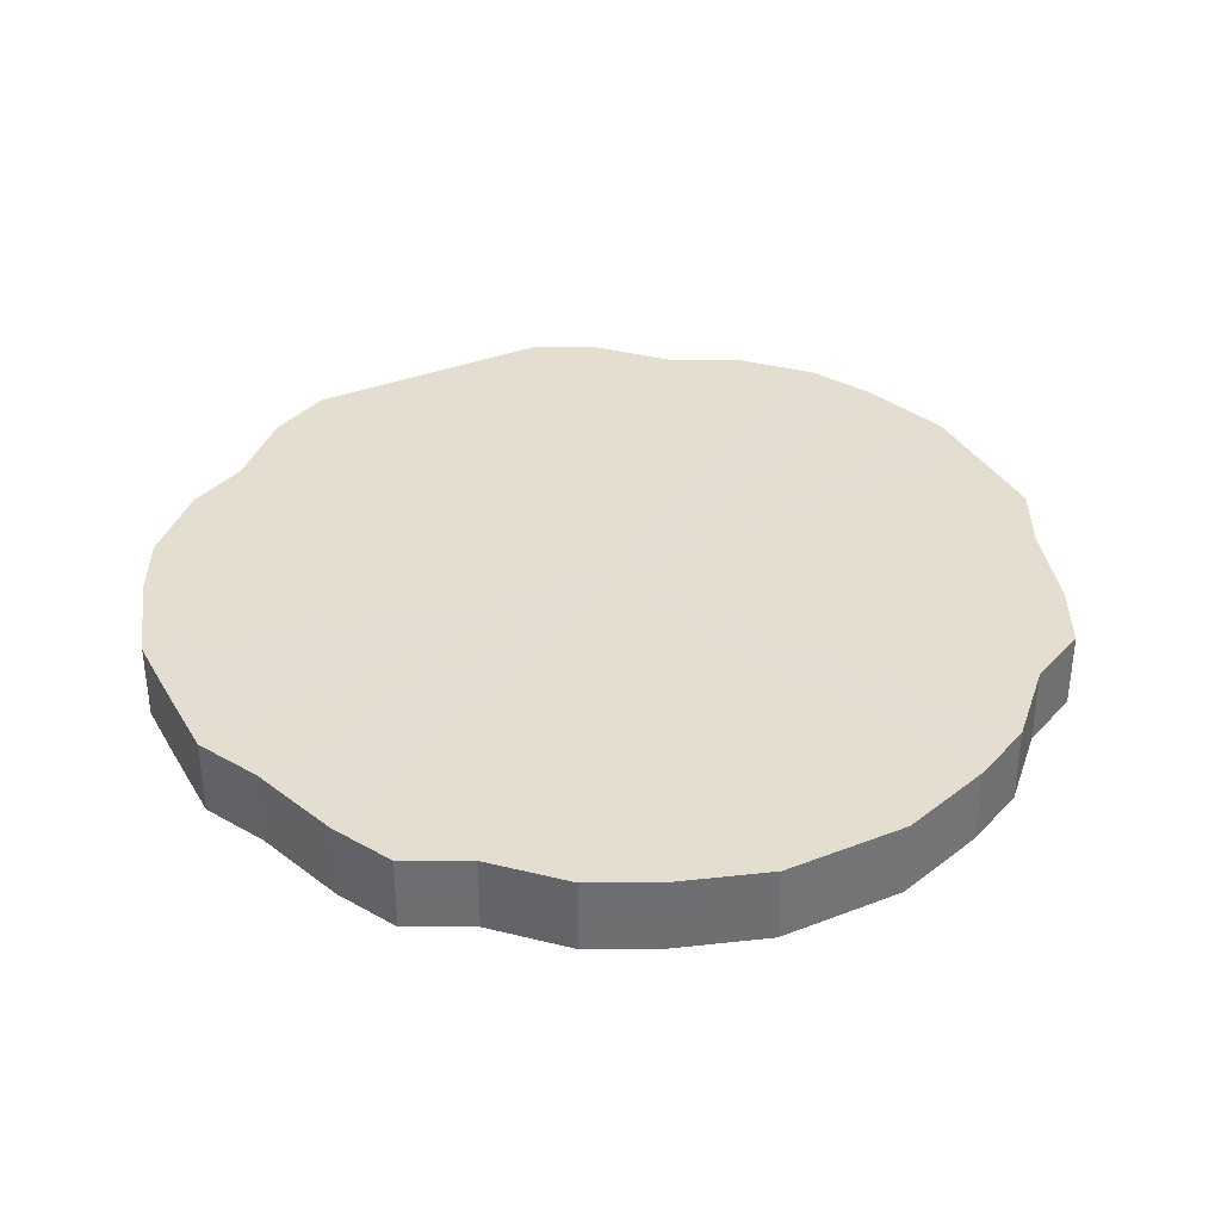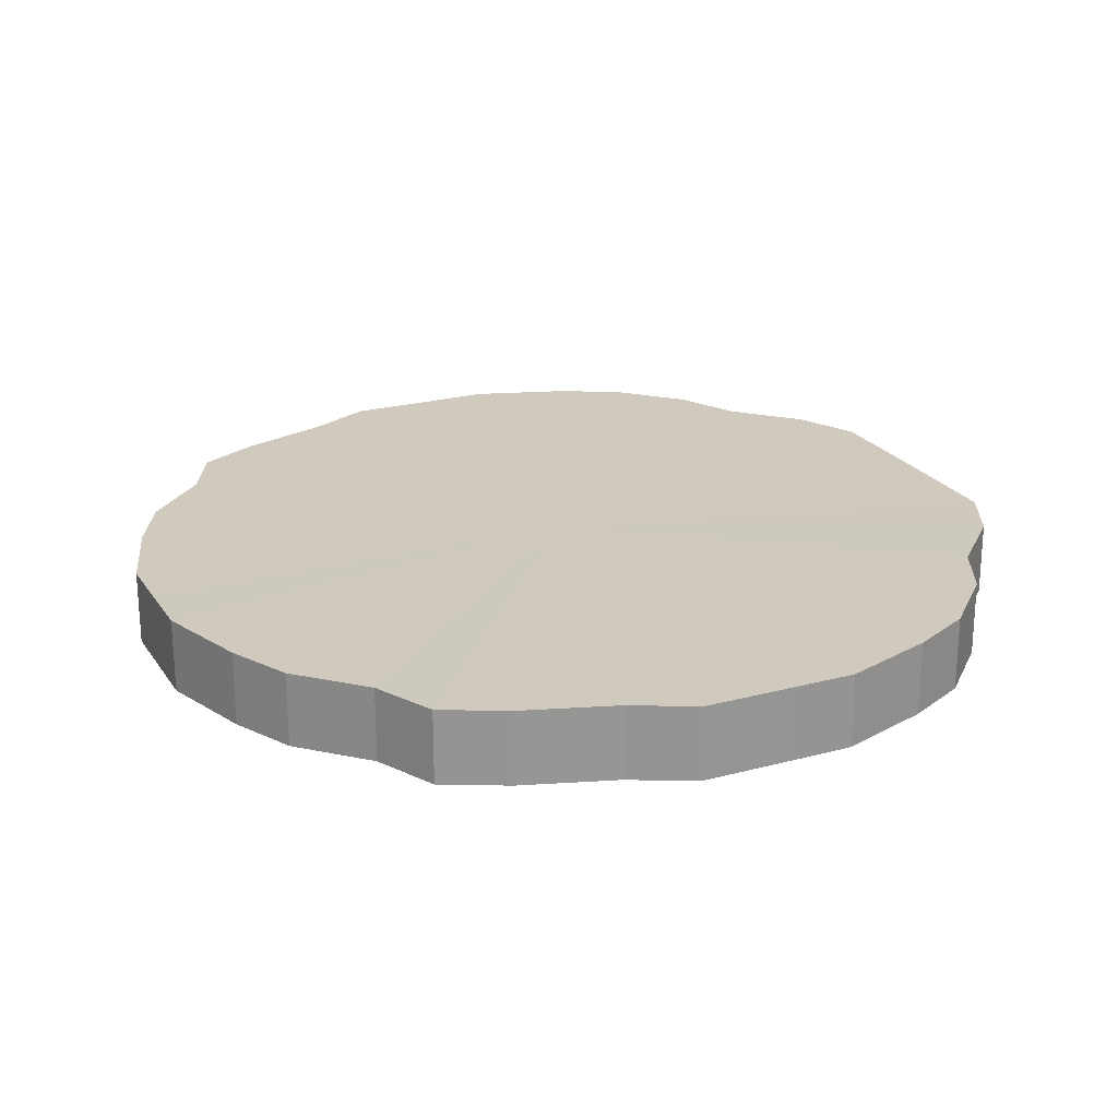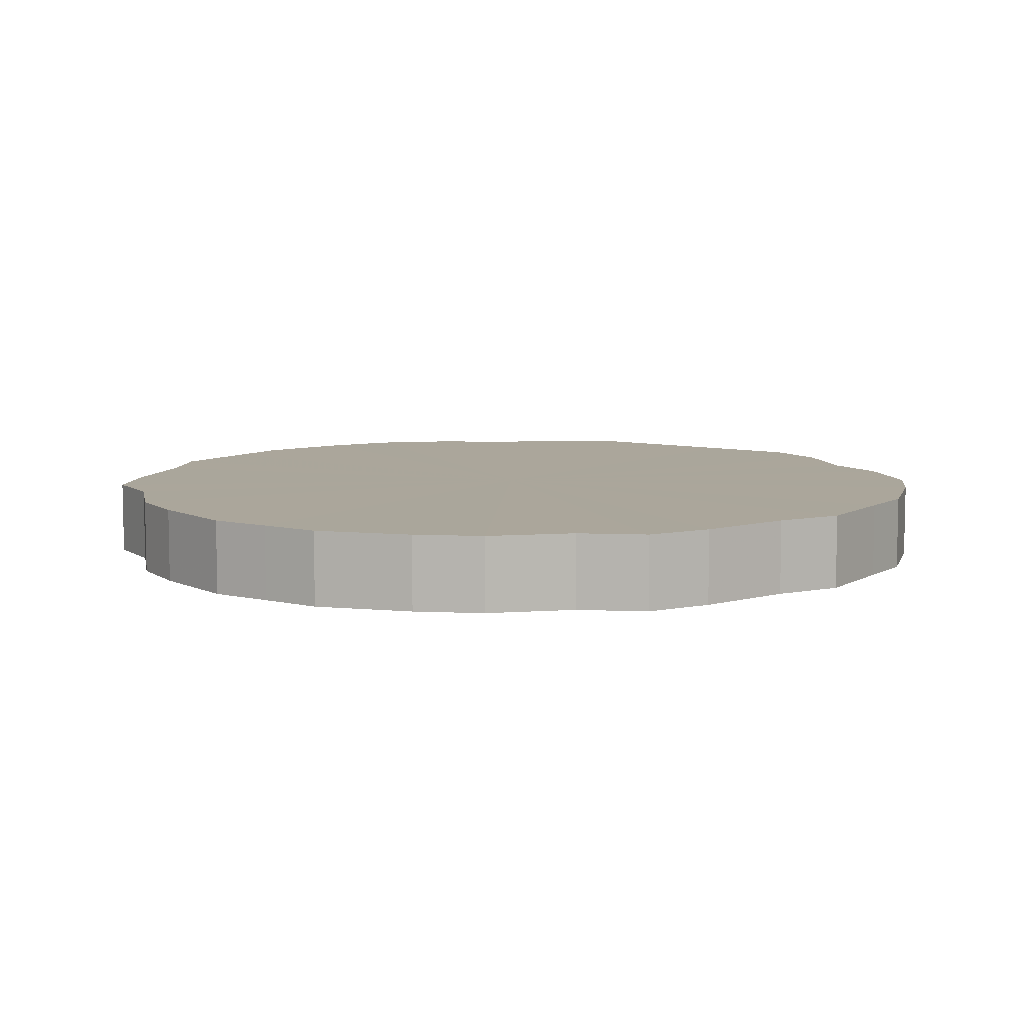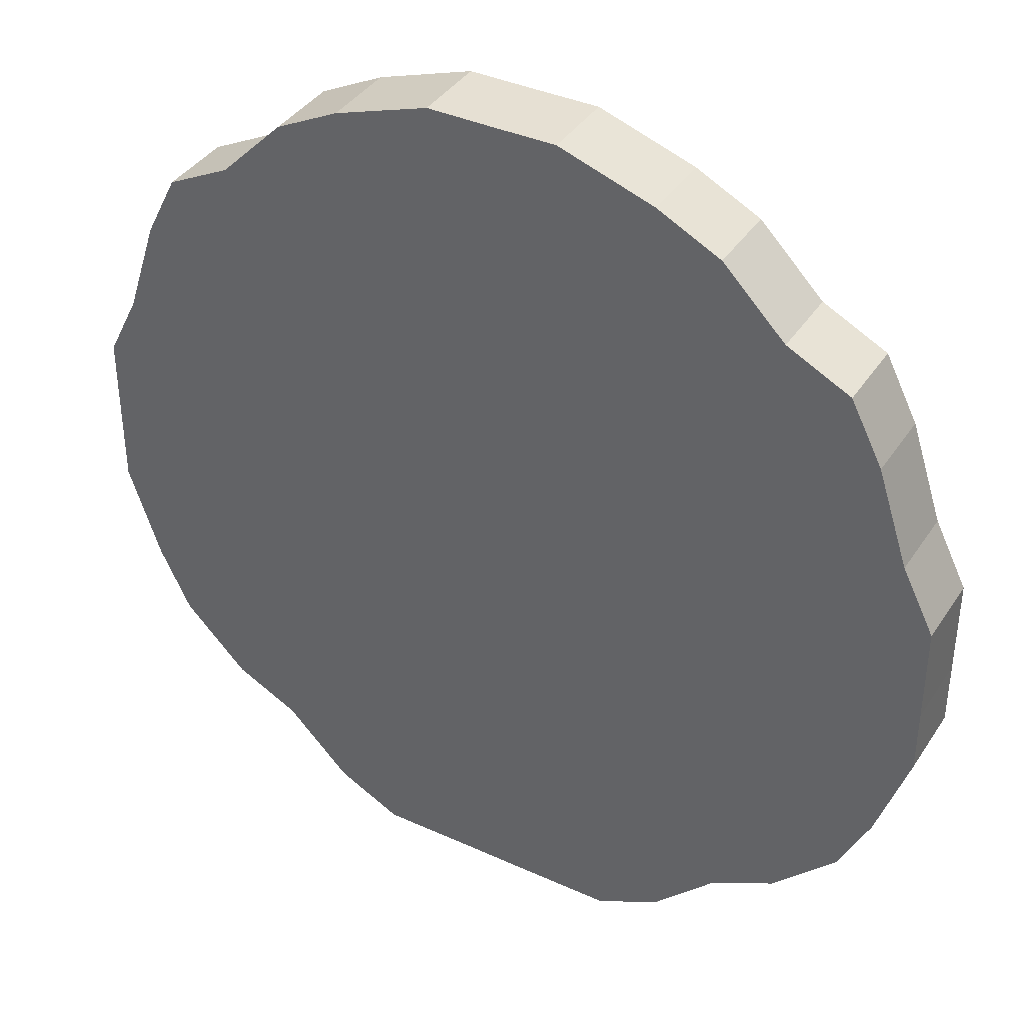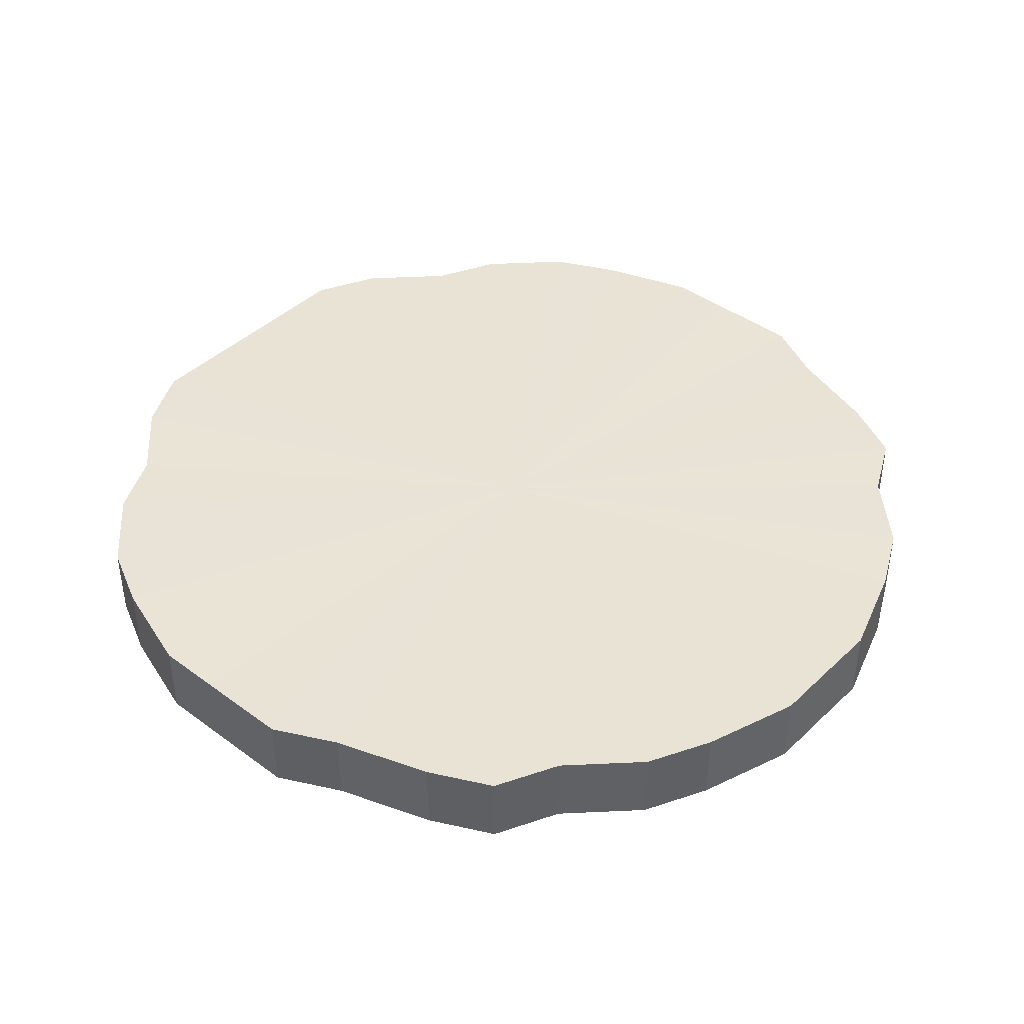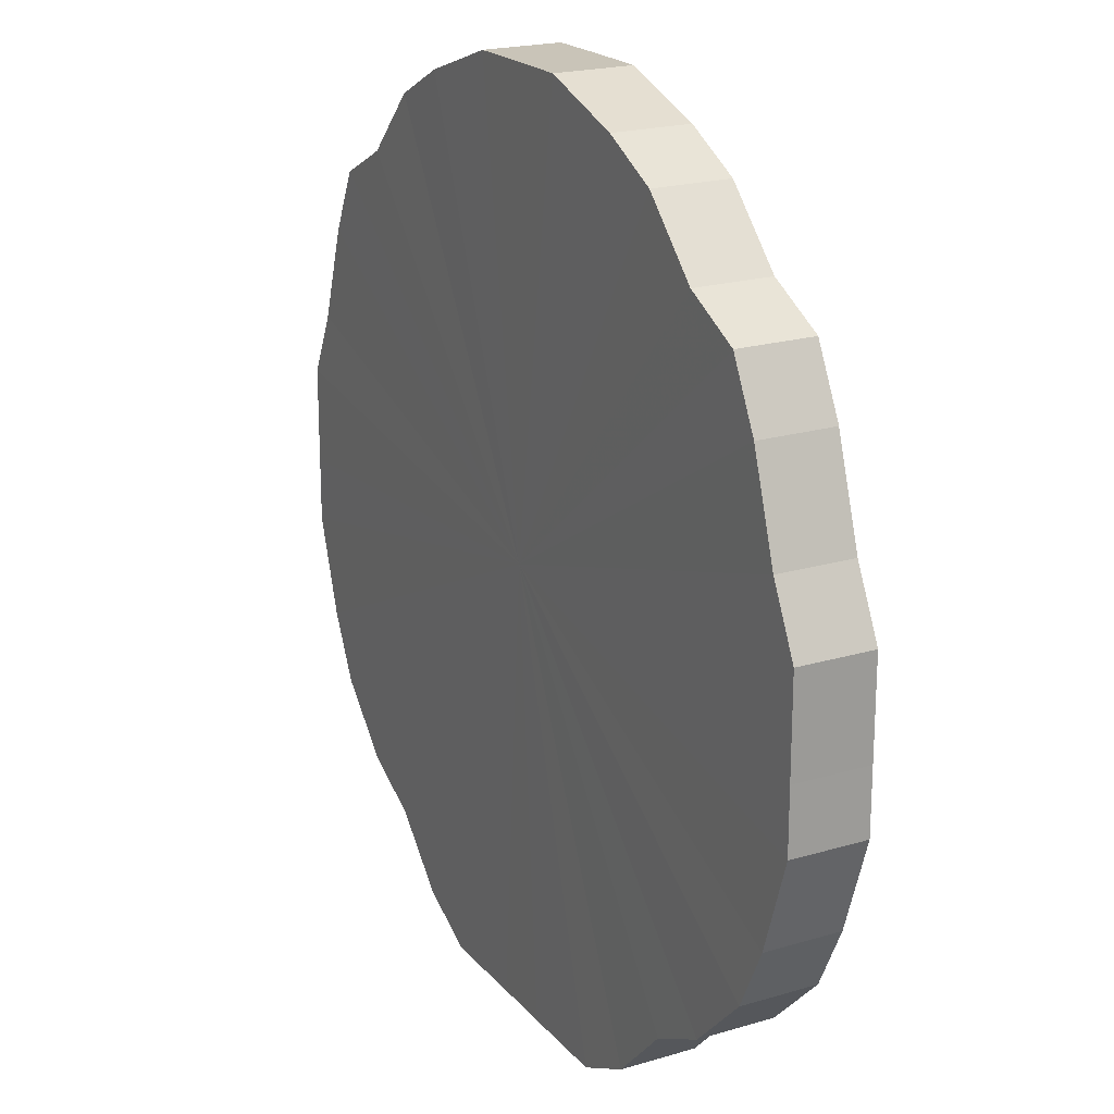
<metadata>
{"format":"obj","ext":"obj","renderer":"f3d","projection":"perspective","resolution":1024,"background":"white","views":[{"elev":35.8,"azim":153.2,"up":"+Z"},{"elev":22.8,"azim":-114.8,"up":"+Z"},{"elev":7.9,"azim":-146.4,"up":"+Z"},{"elev":38.4,"azim":29.9,"up":"+Y"},{"elev":42.1,"azim":131.5,"up":"+Z"},{"elev":20.3,"azim":-118.1,"up":"+Y"}]}
</metadata>
<code>
o 24314
v 2228 1863 14.34
v 2228 1863 14.34
v 2228 1863 14.31
v 2228 1863 14.34
v 2228 1863 14.31
v 2228 1863 14.34
v 2228 1863 14.31
v 2228 1863 14.34
v 2228 1863 14.31
v 2228 1863 14.34
v 2228 1863 14.31
v 2228 1863 14.34
v 2228 1863 14.31
v 2228 1863 14.34
v 2228 1863 14.31
v 2228 1863 14.34
v 2228 1863 14.31
v 2228 1863 14.34
v 2228 1863 14.31
v 2228 1863 14.34
v 2228 1863 14.31
v 2228 1863 14.34
v 2228 1863 14.31
v 2228 1863 14.34
v 2228 1863 14.31
v 2228 1863 14.34
v 2228 1863 14.31
v 2228 1863 14.34
v 2228 1863 14.31
v 2228 1863 14.34
v 2228 1863 14.31
v 2228 1863 14.34
v 2228 1863 14.31
v 2228 1863 14.34
v 2228 1863 14.31
v 2228 1863 14.34
v 2228 1863 14.31
v 2228 1863 14.34
v 2228 1863 14.31
v 2228 1863 14.34
v 2228 1863 14.31
v 2228 1863 14.34
v 2228 1863 14.31
v 2228 1863 14.34
v 2228 1863 14.31
v 2228 1863 14.34
v 2228 1863 14.31
v 2228 1862 14.34
v 2228 1863 14.31
v 2228 1863 14.34
v 2228 1863 14.31
v 2228 1862 14.34
v 2228 1862 14.31
v 2228 1862 14.34
v 2228 1862 14.31
v 2228 1862 14.34
v 2228 1862 14.31
v 2228 1862 14.34
v 2228 1862 14.31
v 2228 1862 14.34
v 2228 1862 14.31
v 2228 1862 14.34
v 2228 1862 14.31
v 2228 1862 14.34
v 2228 1862 14.31
v 2228 1862 14.34
v 2228 1862 14.31
v 2228 1862 14.34
v 2228 1862 14.31
v 2228 1862 14.31
v 2228 1863 14.31
v 2228 1863 14.34
v 2228 1863 14.31
v 2228 1863 14.34
v 2228 1863 14.31
v 2228 1863 14.31
v 2228 1863 14.34
v 2228 1863 14.31
v 2228 1863 14.34
v 2228 1863 14.34
v 2228 1863 14.31
v 2228 1863 14.31
v 2228 1863 14.34
v 2228 1863 14.31
v 2228 1863 14.34
v 2228 1863 14.34
v 2228 1863 14.31
v 2228 1863 14.31
v 2228 1863 14.34
v 2228 1863 14.31
v 2228 1863 14.34
v 2228 1863 14.34
v 2228 1863 14.31
v 2228 1863 14.31
v 2228 1863 14.34
v 2228 1863 14.31
v 2228 1863 14.34
v 2228 1863 14.34
v 2228 1863 14.31
v 2228 1863 14.31
v 2228 1863 14.34
v 2228 1863 14.31
v 2228 1863 14.34
v 2228 1863 14.34
v 2228 1863 14.31
v 2228 1863 14.31
v 2228 1863 14.34
v 2228 1863 14.31
v 2228 1863 14.34
v 2228 1863 14.34
v 2228 1863 14.31
v 2228 1862 14.31
v 2228 1863 14.34
v 2228 1862 14.31
v 2228 1862 14.34
v 2228 1863 14.34
v 2228 1863 14.31
v 2228 1862 14.31
v 2228 1862 14.34
v 2228 1862 14.31
v 2228 1862 14.34
v 2228 1863 14.34
v 2228 1863 14.31
v 2228 1862 14.31
v 2228 1862 14.34
v 2228 1862 14.31
v 2228 1862 14.34
v 2228 1863 14.34
v 2228 1863 14.31
v 2228 1862 14.31
v 2228 1862 14.34
v 2228 1862 14.31
v 2228 1862 14.34
v 2228 1863 14.34
v 2228 1863 14.31
v 2228 1862 14.31
v 2228 1862 14.34
v 2228 1862 14.31
v 2228 1862 14.34
v 2228 1862 14.34
v 2228 1863 14.34
v 2228 1863 14.34
v 2228 1863 14.34
v 2228 1863 14.34
v 2228 1863 14.34
v 2228 1863 14.34
v 2228 1863 14.34
v 2228 1863 14.34
v 2228 1863 14.34
v 2228 1863 14.34
v 2228 1863 14.34
v 2228 1863 14.34
v 2228 1863 14.34
v 2228 1863 14.34
v 2228 1863 14.34
v 2228 1863 14.34
v 2228 1863 14.34
v 2228 1863 14.34
v 2228 1863 14.34
v 2228 1863 14.34
v 2228 1863 14.34
v 2228 1863 14.34
v 2228 1863 14.34
v 2228 1863 14.34
v 2228 1863 14.34
v 2228 1862 14.34
v 2228 1863 14.34
v 2228 1862 14.34
v 2228 1862 14.34
v 2228 1862 14.34
v 2228 1862 14.34
v 2228 1862 14.34
v 2228 1862 14.34
v 2228 1862 14.34
v 2228 1862 14.34
v 2228 1862 14.34
v 2228 1863 14.31
v 2228 1863 14.31
v 2228 1863 14.31
v 2228 1863 14.31
v 2228 1863 14.31
v 2228 1863 14.31
v 2228 1863 14.31
v 2228 1863 14.31
v 2228 1863 14.31
v 2228 1863 14.31
v 2228 1863 14.31
v 2228 1863 14.31
v 2228 1863 14.31
v 2228 1863 14.31
v 2228 1863 14.31
v 2228 1863 14.31
v 2228 1863 14.31
v 2228 1863 14.31
v 2228 1863 14.31
v 2228 1863 14.31
v 2228 1863 14.31
v 2228 1863 14.31
v 2228 1863 14.31
v 2228 1863 14.31
v 2228 1863 14.31
v 2228 1863 14.31
v 2228 1862 14.31
v 2228 1862 14.31
v 2228 1862 14.31
v 2228 1862 14.31
v 2228 1862 14.31
v 2228 1862 14.31
v 2228 1862 14.31
v 2228 1862 14.31
v 2228 1862 14.31
v 2228 1862 14.31
f 1 2 3
f 2 4 5
f 6 1 7
f 4 8 9
f 10 6 11
f 8 12 13
f 14 10 15
f 12 16 17
f 18 14 19
f 16 20 21
f 22 18 23
f 20 24 25
f 26 22 27
f 24 28 29
f 30 26 31
f 28 32 33
f 34 30 35
f 32 36 37
f 38 34 39
f 36 40 41
f 42 38 43
f 40 44 45
f 46 42 47
f 44 48 49
f 50 46 51
f 48 52 53
f 54 50 55
f 52 56 57
f 58 54 59
f 56 60 61
f 62 58 63
f 60 64 65
f 66 62 67
f 64 68 69
f 68 66 70
f 71 72 73
f 73 74 75
f 76 77 71
f 78 79 76
f 75 80 81
f 82 83 78
f 84 85 82
f 81 86 87
f 88 89 84
f 90 91 88
f 87 92 93
f 94 95 90
f 96 97 94
f 93 98 99
f 100 101 96
f 102 103 100
f 99 104 105
f 106 107 102
f 108 109 106
f 105 110 111
f 112 113 108
f 114 115 112
f 111 116 117
f 118 119 114
f 120 121 118
f 117 122 123
f 124 125 120
f 126 127 124
f 123 128 129
f 130 131 126
f 132 133 130
f 129 134 135
f 136 137 132
f 138 139 136
f 135 140 138
f 141 142 143
f 141 144 142
f 141 143 145
f 141 146 144
f 141 145 147
f 141 148 146
f 141 147 149
f 141 150 148
f 141 149 151
f 141 152 150
f 141 151 153
f 141 154 152
f 141 153 155
f 141 156 154
f 141 155 157
f 141 158 156
f 141 157 159
f 141 160 158
f 141 159 161
f 141 162 160
f 141 161 163
f 141 164 162
f 141 163 165
f 141 166 164
f 141 165 167
f 141 168 166
f 141 167 169
f 141 170 168
f 141 169 171
f 141 172 170
f 141 171 173
f 141 174 172
f 141 173 175
f 141 176 174
f 141 175 176
f 177 178 179
f 177 180 178
f 177 179 181
f 177 182 180
f 177 181 183
f 177 184 182
f 177 183 185
f 177 186 184
f 177 185 187
f 177 188 186
f 177 187 189
f 177 190 188
f 177 189 191
f 177 192 190
f 177 191 193
f 177 194 192
f 177 193 195
f 177 196 194
f 177 195 197
f 177 198 196
f 177 197 199
f 177 200 198
f 177 199 201
f 177 202 200
f 177 201 203
f 177 204 202
f 177 203 205
f 177 206 204
f 177 205 207
f 177 208 206
f 177 207 209
f 177 210 208
f 177 209 211
f 177 212 210
f 177 211 212

</code>
